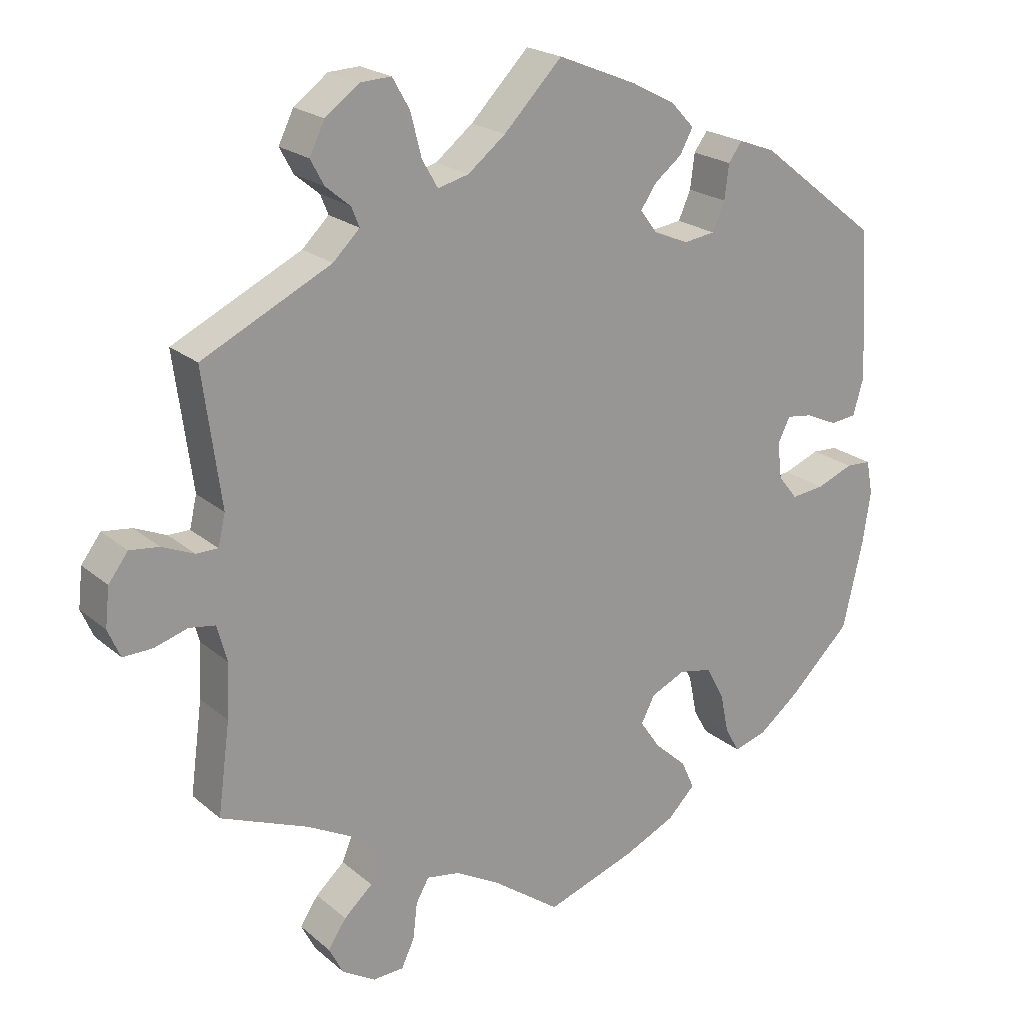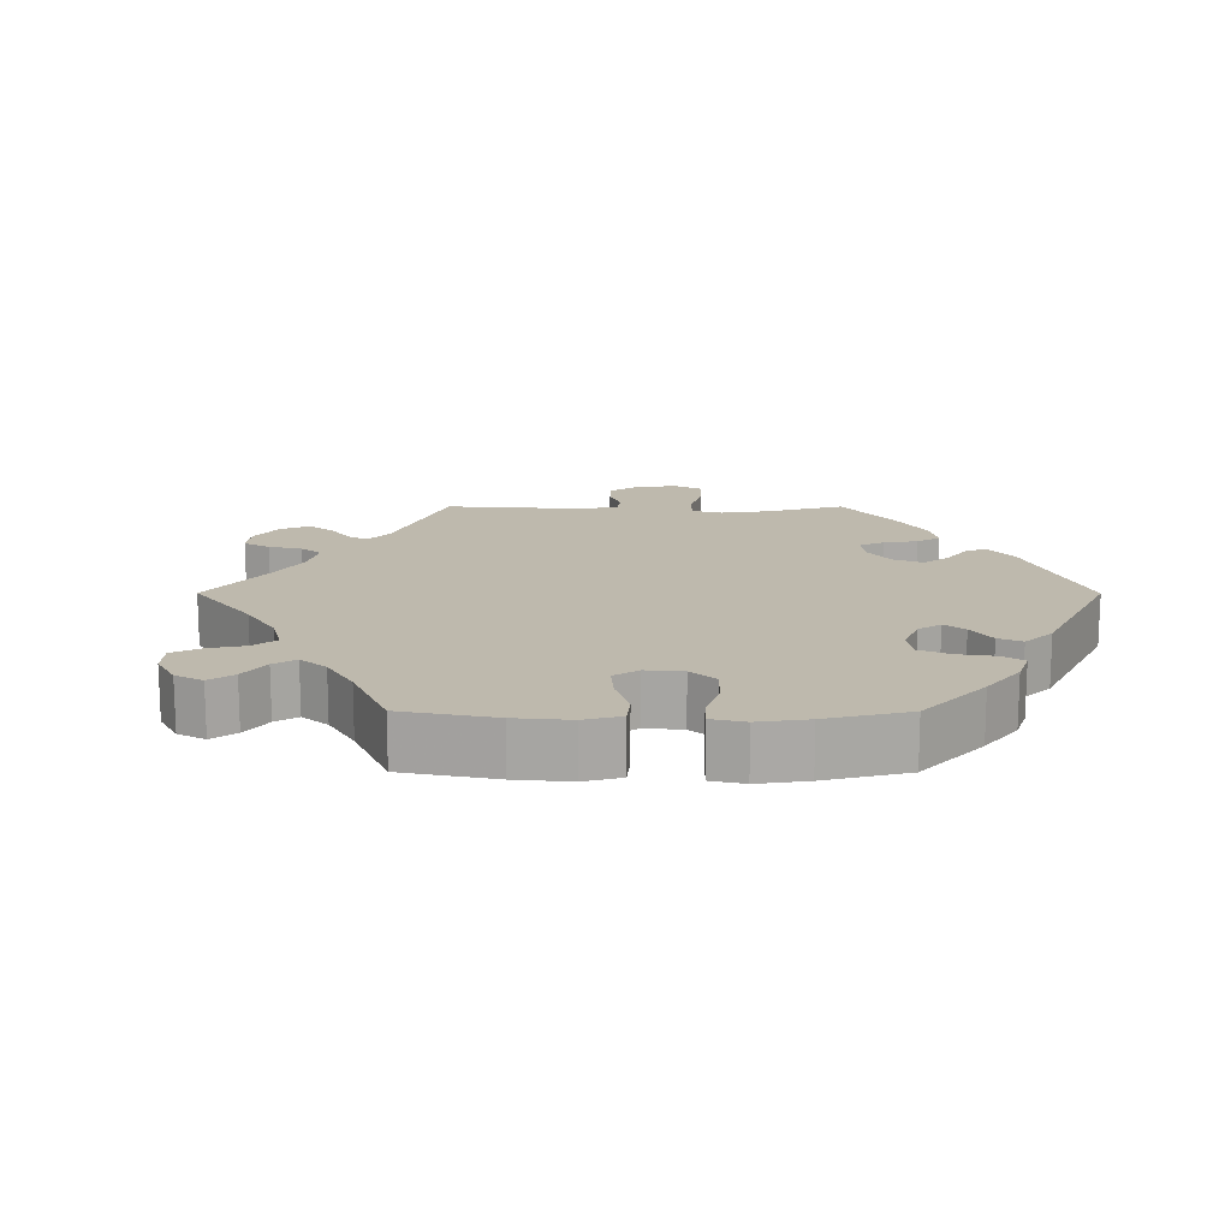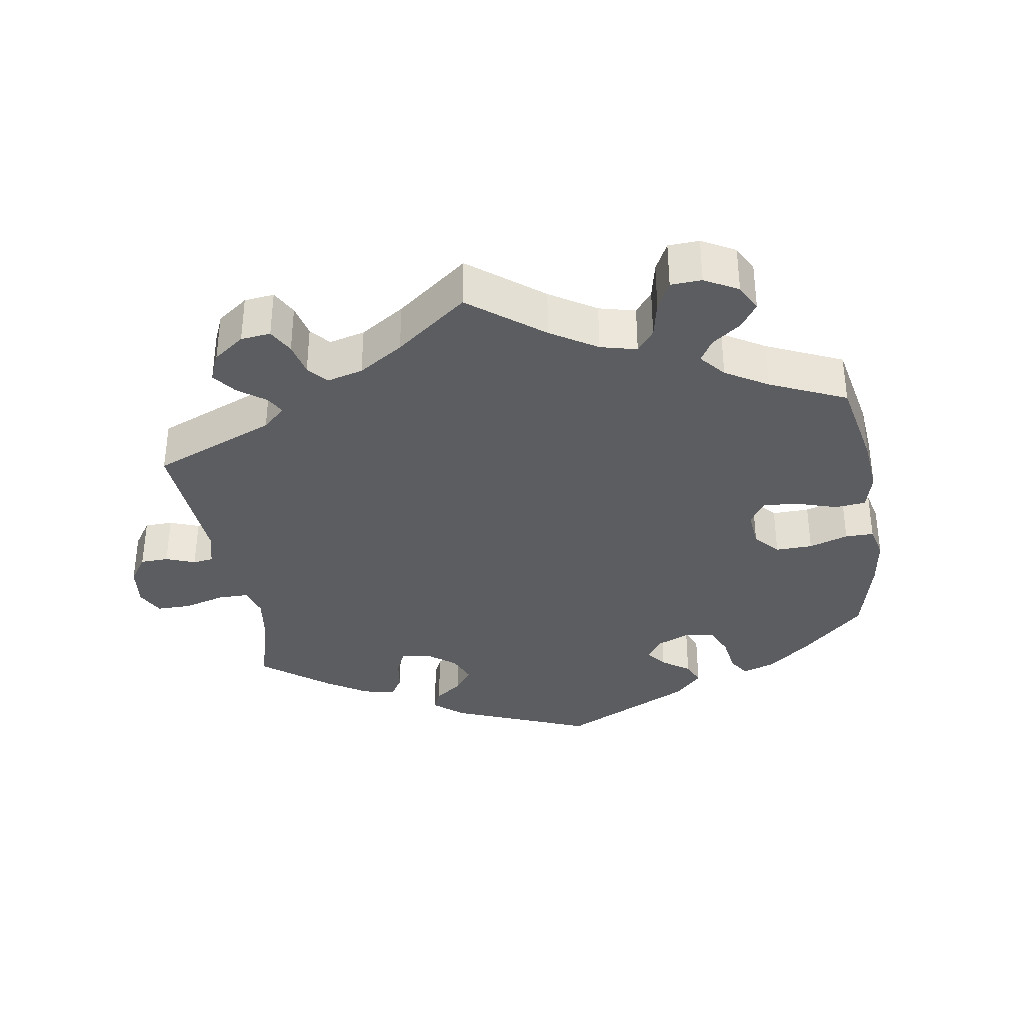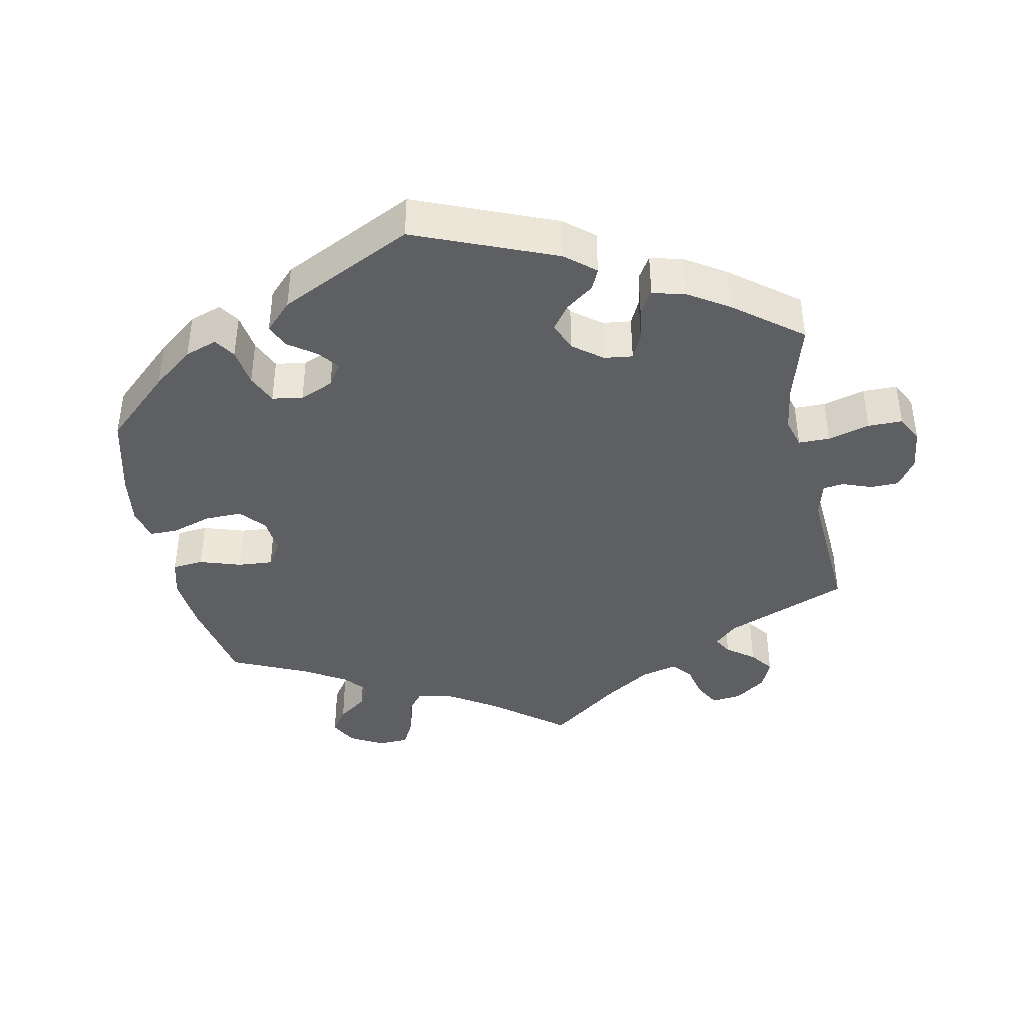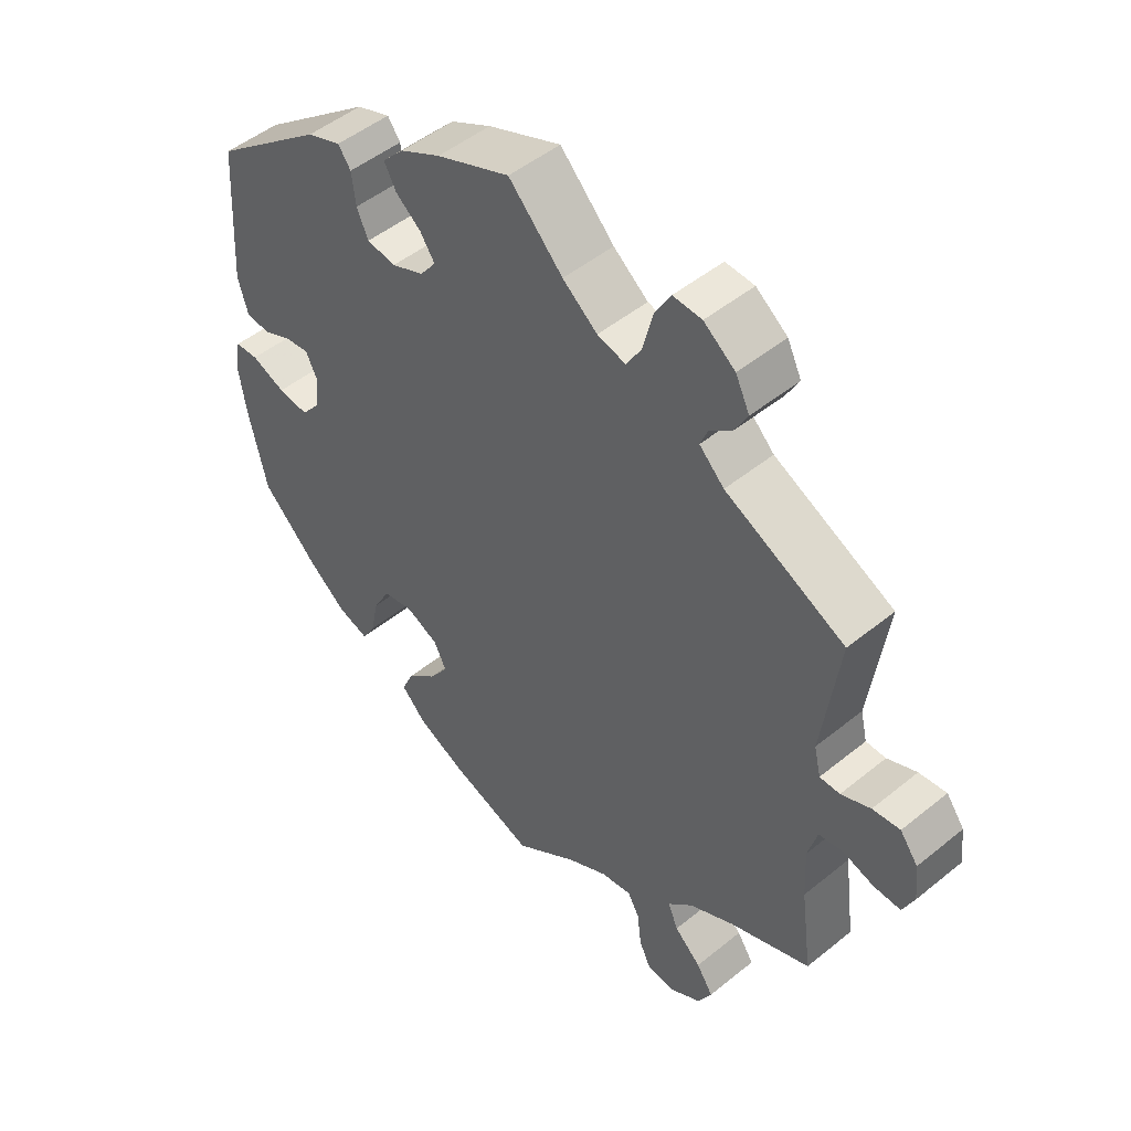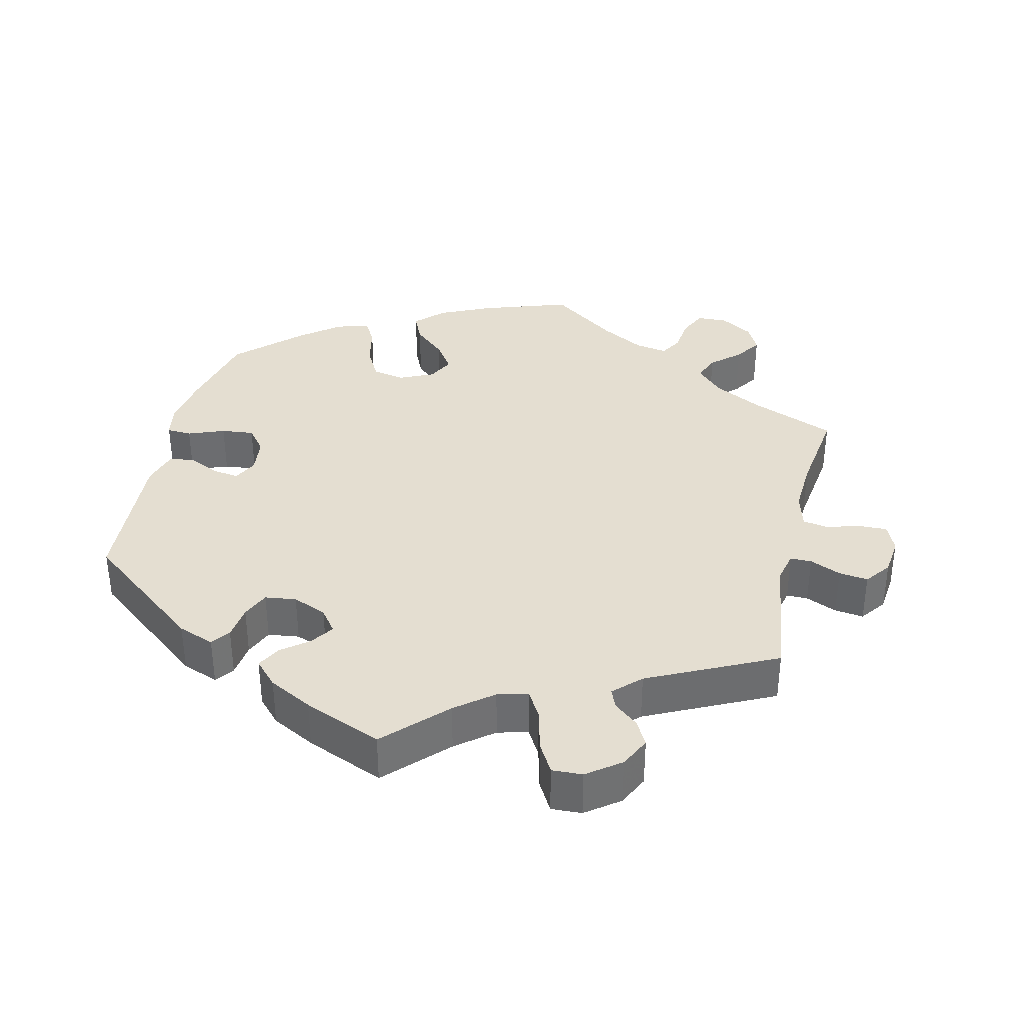
<metadata>
{"format":"obj","ext":"obj","renderer":"f3d","projection":"perspective","resolution":1024,"background":"white","views":[{"elev":21.4,"azim":145.3,"up":"+Z"},{"elev":15.3,"azim":-149.9,"up":"+Y"},{"elev":-35.4,"azim":129.2,"up":"+Y"},{"elev":-40.5,"azim":-48.7,"up":"+Y"},{"elev":49.2,"azim":48.0,"up":"+Z"},{"elev":36.4,"azim":13.3,"up":"+Y"}]}
</metadata>
<code>
v -0.125 0.07 -0.535
v -0.196 0.07 -0.502
v -0.234 0.07 -0.464
v -0.216 0.07 -0.424
v -0.171 0.07 -0.383
v -0.143 0.07 -0.342
v -0.162 0.07 -0.305
v -0.21 0.07 -0.283
v -0.256 0.07 -0.292
v -0.281 0.07 -0.338
v -0.293 0.07 -0.395
v -0.313 0.07 -0.43
v -0.359 0.07 -0.416
v -0.415 0.07 -0.372
v -0.501 0.07 -0.289
v -0.529 0.07 -0.167
v -0.54 0.07 -0.094
v -0.531 0.07 -0.047
v -0.496 0.07 -0.045
v -0.445 0.07 -0.065
v -0.399 0.07 -0.07
v -0.372 0.07 -0.036
v -0.366 0.07 0.015
v -0.383 0.07 0.049
v -0.419 0.07 0.044
v -0.463 0.07 0.024
v -0.499 0.07 0.028
v -0.514 0.07 0.08
v -0.501 0.07 0.289
v -0.334 0.07 0.42
v -0.283 0.07 0.439
v -0.264 0.07 0.413
v -0.258 0.07 0.365
v -0.241 0.07 0.326
v -0.197 0.07 0.32
v -0.149 0.07 0.34
v -0.125 0.07 0.372
v -0.147 0.07 0.404
v -0.185 0.07 0.434
v -0.203 0.07 0.467
v -0.171 0.07 0.501
v -0.11 0.07 0.533
v 0 0.07 0.578
v 0.081 0.07 0.495
v 0.133 0.07 0.454
v 0.176 0.07 0.443
v 0.198 0.07 0.481
v 0.213 0.07 0.54
v 0.237 0.07 0.582
v 0.28 0.07 0.58
v 0.327 0.07 0.545
v 0.348 0.07 0.502
v 0.329 0.07 0.467
v 0.295 0.07 0.439
v 0.284 0.07 0.412
v 0.321 0.07 0.376
v 0.5 0.07 0.289
v 0.475 0.07 0.103
v 0.485 0.07 0.06
v 0.515 0.07 0.06
v 0.559 0.07 0.079
v 0.6 0.07 0.084
v 0.627 0.07 0.048
v 0.633 0.07 -0.006
v 0.616 0.07 -0.045
v 0.575 0.07 -0.044
v 0.529 0.07 -0.03
v 0.493 0.07 -0.036
v 0.479 0.07 -0.087
v 0.483 0.07 -0.162
v 0.5 0.07 -0.289
v 0.379 0.07 -0.338
v 0.311 0.07 -0.374
v 0.274 0.07 -0.412
v 0.289 0.07 -0.449
v 0.329 0.07 -0.485
v 0.354 0.07 -0.523
v 0.334 0.07 -0.562
v 0.288 0.07 -0.59
v 0.245 0.07 -0.588
v 0.227 0.07 -0.55
v 0.221 0.07 -0.499
v 0.203 0.07 -0.467
v 0.157 0.07 -0.475
v 0.096 0.07 -0.509
v 0.001 0.07 -0.578
v -0.125 0 -0.535
v -0.196 0 -0.502
v -0.234 0 -0.464
v -0.216 0 -0.424
v -0.171 0 -0.383
v -0.143 0 -0.342
v -0.162 0 -0.305
v -0.21 0 -0.283
v -0.256 0 -0.292
v -0.281 0 -0.338
v -0.293 0 -0.395
v -0.313 0 -0.43
v -0.359 0 -0.416
v -0.415 0 -0.372
v -0.501 0 -0.289
v -0.529 0 -0.167
v -0.54 0 -0.094
v -0.531 0 -0.047
v -0.496 0 -0.045
v -0.445 0 -0.065
v -0.399 0 -0.07
v -0.372 0 -0.036
v -0.366 0 0.015
v -0.383 0 0.049
v -0.419 0 0.044
v -0.463 0 0.024
v -0.499 0 0.028
v -0.514 0 0.08
v -0.501 0 0.289
v -0.334 0 0.42
v -0.283 0 0.439
v -0.264 0 0.413
v -0.258 0 0.365
v -0.241 0 0.326
v -0.197 0 0.32
v -0.149 0 0.34
v -0.125 0 0.372
v -0.147 0 0.404
v -0.185 0 0.434
v -0.203 0 0.467
v -0.171 0 0.501
v -0.11 0 0.533
v 0 0 0.578
v 0.081 0 0.495
v 0.133 0 0.454
v 0.176 0 0.443
v 0.198 0 0.481
v 0.213 0 0.54
v 0.237 0 0.582
v 0.28 0 0.58
v 0.327 0 0.545
v 0.348 0 0.502
v 0.329 0 0.467
v 0.295 0 0.439
v 0.284 0 0.412
v 0.321 0 0.376
v 0.5 0 0.289
v 0.475 0 0.103
v 0.485 0 0.06
v 0.515 0 0.06
v 0.559 0 0.079
v 0.6 0 0.084
v 0.627 0 0.048
v 0.633 0 -0.006
v 0.616 0 -0.045
v 0.575 0 -0.044
v 0.529 0 -0.03
v 0.493 0 -0.036
v 0.479 0 -0.087
v 0.483 0 -0.162
v 0.5 0 -0.289
v 0.379 0 -0.338
v 0.311 0 -0.374
v 0.274 0 -0.412
v 0.289 0 -0.449
v 0.329 0 -0.485
v 0.354 0 -0.523
v 0.334 0 -0.562
v 0.288 0 -0.59
v 0.245 0 -0.588
v 0.227 0 -0.55
v 0.221 0 -0.499
v 0.203 0 -0.467
v 0.157 0 -0.475
v 0.096 0 -0.509
v 0.001 0 -0.578
f 85 86 1 2
f 84 85 2 3
f 83 84 3 4
f 79 80 81 82
f 79 82 83
f 78 79 83
f 75 76 77 78
f 74 75 78 83
f 73 74 83 4
f 70 71 72
f 69 70 72 73
f 68 69 73 4
f 64 65 66 67
f 64 67 68
f 63 64 68
f 60 61 62 63
f 59 60 63 68
f 58 59 68 4
f 56 57 58
f 55 56 58
f 51 52 53 54
f 51 54 55
f 50 51 55
f 47 48 49 50
f 46 47 50 55
f 45 46 55 58
f 41 42 43 44
f 38 39 40 41
f 37 38 41 44
f 36 37 44 45
f 30 31 32 33
f 30 33 34
f 29 30 34
f 28 29 34 35
f 25 26 27 28
f 24 25 28 35
f 17 18 19 20
f 17 20 21
f 16 17 21
f 15 16 21
f 14 15 21 22
f 10 11 12 13
f 9 10 13 14
f 58 4 5
f 58 5 6
f 45 58 6 7
f 36 45 7 8
f 23 24 35 36
f 22 23 36 8
f 9 14 22
f 8 9 22
f 88 87 172 171
f 89 88 171 170
f 90 89 170 169
f 168 167 166 165
f 169 168 165
f 169 165 164
f 164 163 162 161
f 169 164 161 160
f 90 169 160 159
f 158 157 156
f 159 158 156 155
f 90 159 155 154
f 153 152 151 150
f 154 153 150
f 154 150 149
f 149 148 147 146
f 154 149 146 145
f 90 154 145 144
f 144 143 142
f 144 142 141
f 140 139 138 137
f 141 140 137
f 141 137 136
f 136 135 134 133
f 141 136 133 132
f 144 141 132 131
f 130 129 128 127
f 127 126 125 124
f 130 127 124 123
f 131 130 123 122
f 119 118 117 116
f 120 119 116
f 120 116 115
f 121 120 115 114
f 114 113 112 111
f 121 114 111 110
f 106 105 104 103
f 107 106 103
f 107 103 102
f 107 102 101
f 108 107 101 100
f 99 98 97 96
f 100 99 96 95
f 91 90 144
f 92 91 144
f 93 92 144 131
f 94 93 131 122
f 122 121 110 109
f 94 122 109 108
f 108 100 95
f 108 95 94
f 1 87 88 2
f 2 88 89 3
f 3 89 90 4
f 4 90 91 5
f 5 91 92 6
f 6 92 93 7
f 7 93 94 8
f 8 94 95 9
f 9 95 96 10
f 10 96 97 11
f 11 97 98 12
f 12 98 99 13
f 13 99 100 14
f 14 100 101 15
f 15 101 102 16
f 16 102 103 17
f 17 103 104 18
f 18 104 105 19
f 19 105 106 20
f 20 106 107 21
f 21 107 108 22
f 22 108 109 23
f 23 109 110 24
f 24 110 111 25
f 25 111 112 26
f 26 112 113 27
f 27 113 114 28
f 28 114 115 29
f 29 115 116 30
f 30 116 117 31
f 31 117 118 32
f 32 118 119 33
f 33 119 120 34
f 34 120 121 35
f 35 121 122 36
f 36 122 123 37
f 37 123 124 38
f 38 124 125 39
f 39 125 126 40
f 40 126 127 41
f 41 127 128 42
f 42 128 129 43
f 43 129 130 44
f 44 130 131 45
f 45 131 132 46
f 46 132 133 47
f 47 133 134 48
f 48 134 135 49
f 49 135 136 50
f 50 136 137 51
f 51 137 138 52
f 52 138 139 53
f 53 139 140 54
f 54 140 141 55
f 55 141 142 56
f 56 142 143 57
f 57 143 144 58
f 58 144 145 59
f 59 145 146 60
f 60 146 147 61
f 61 147 148 62
f 62 148 149 63
f 63 149 150 64
f 64 150 151 65
f 65 151 152 66
f 66 152 153 67
f 67 153 154 68
f 68 154 155 69
f 69 155 156 70
f 70 156 157 71
f 71 157 158 72
f 72 158 159 73
f 73 159 160 74
f 74 160 161 75
f 75 161 162 76
f 76 162 163 77
f 77 163 164 78
f 78 164 165 79
f 79 165 166 80
f 80 166 167 81
f 81 167 168 82
f 82 168 169 83
f 83 169 170 84
f 84 170 171 85
f 85 171 172 86
f 86 172 87 1

</code>
